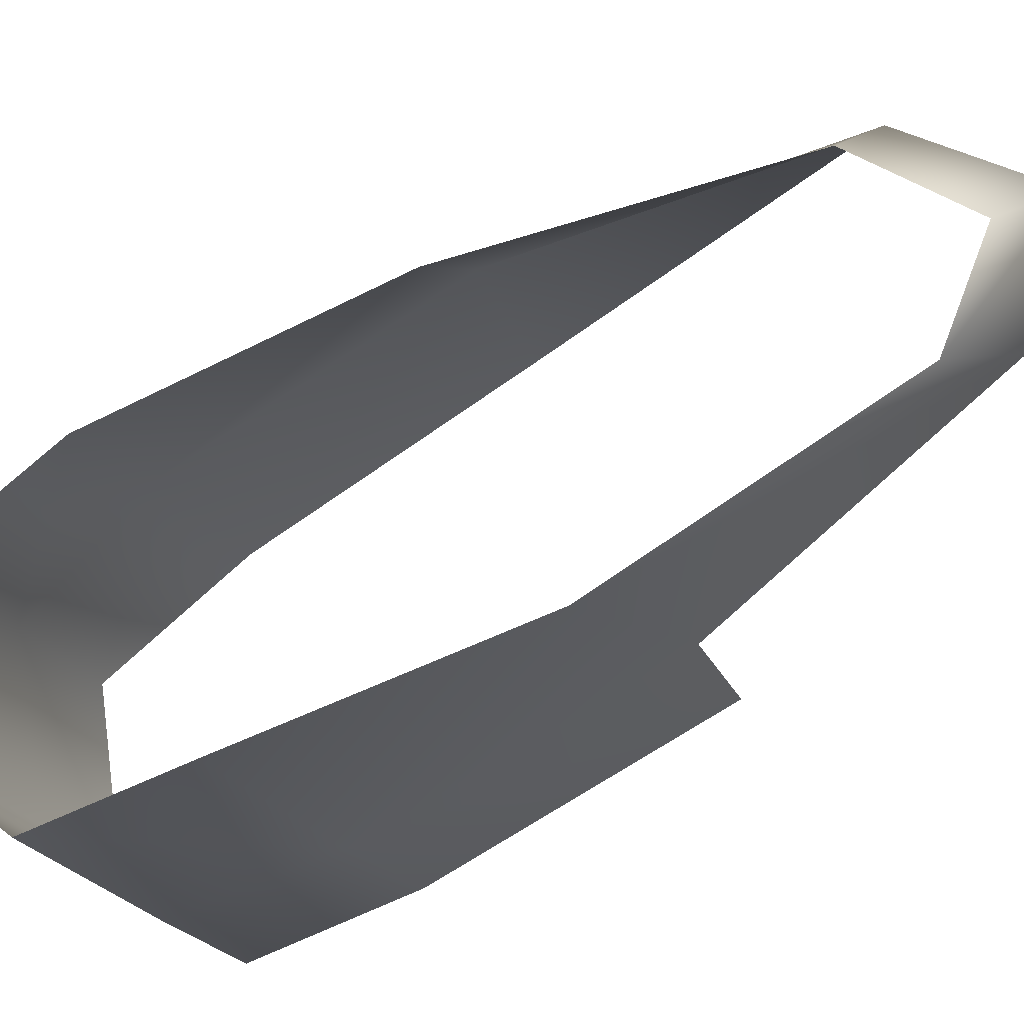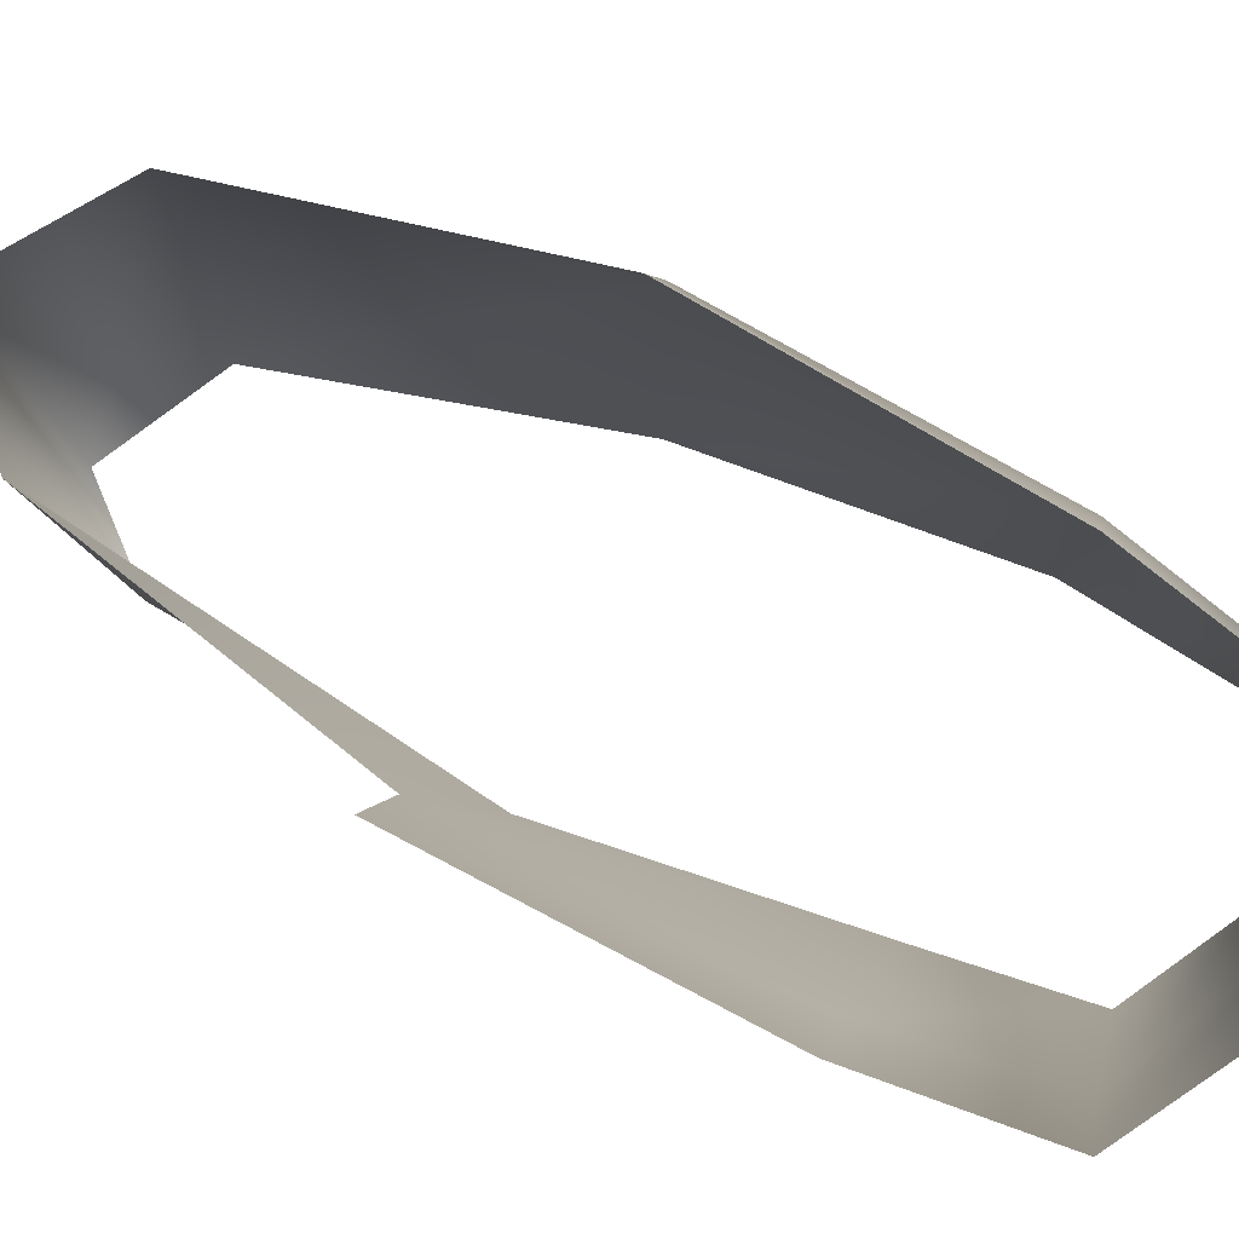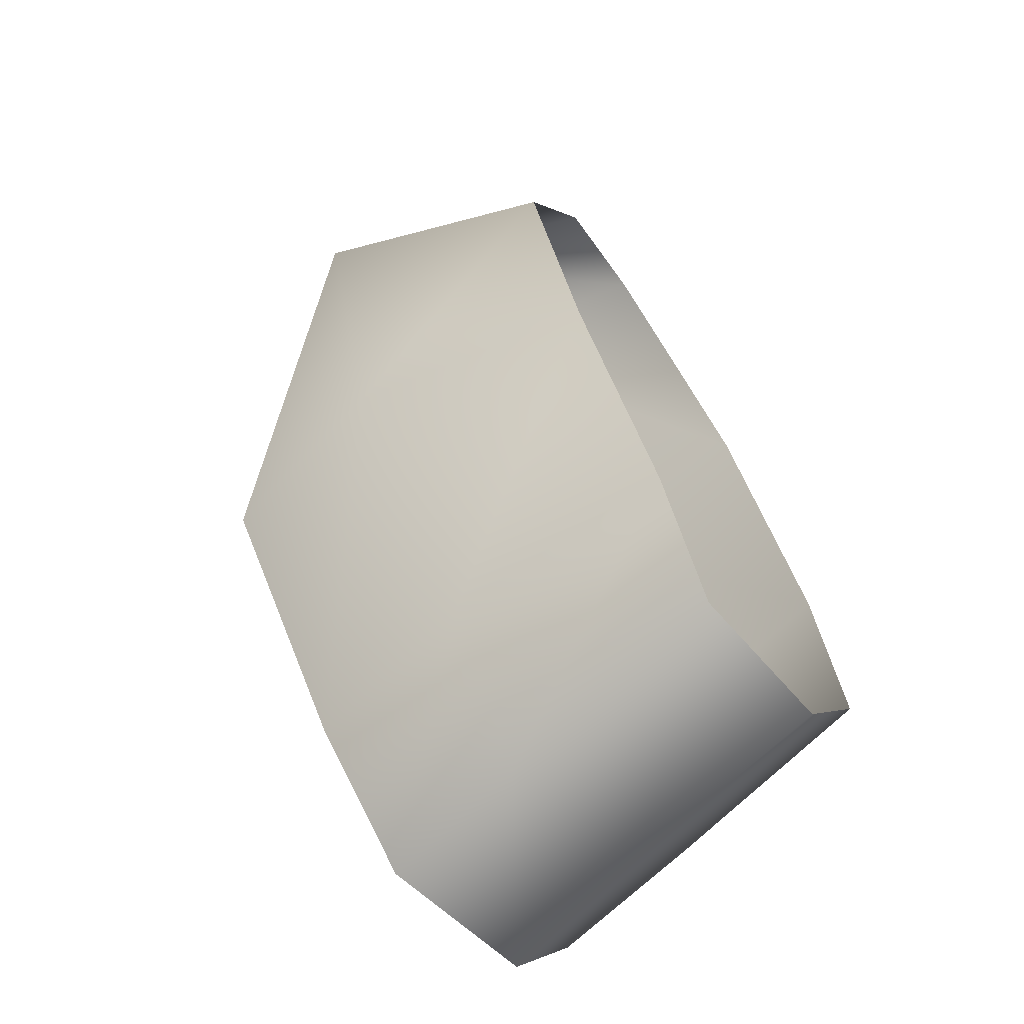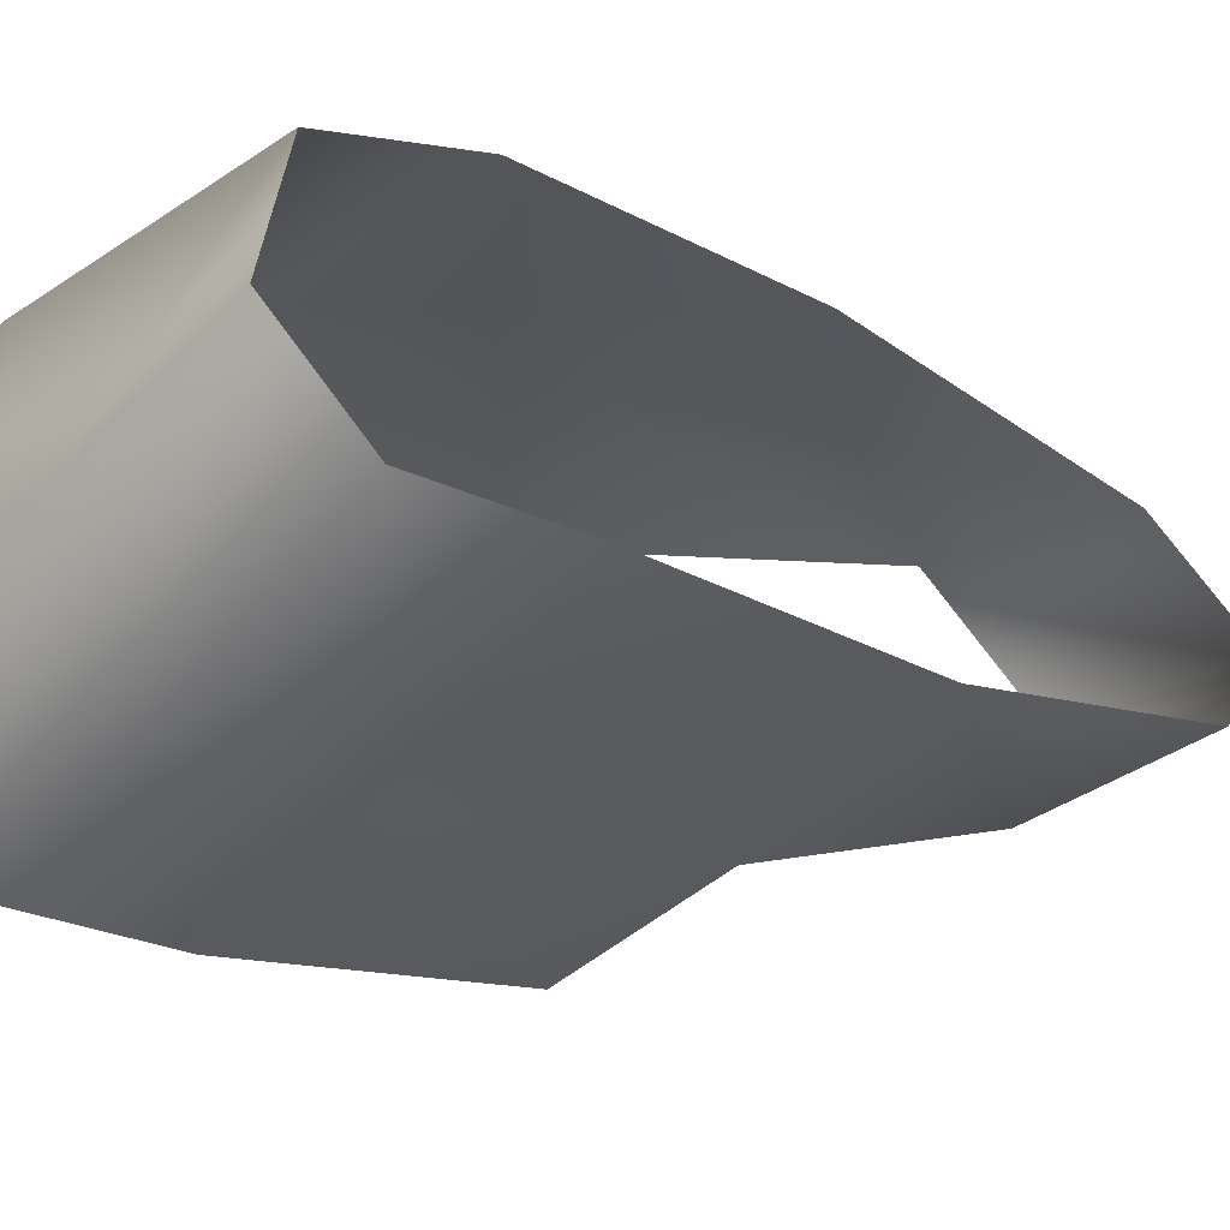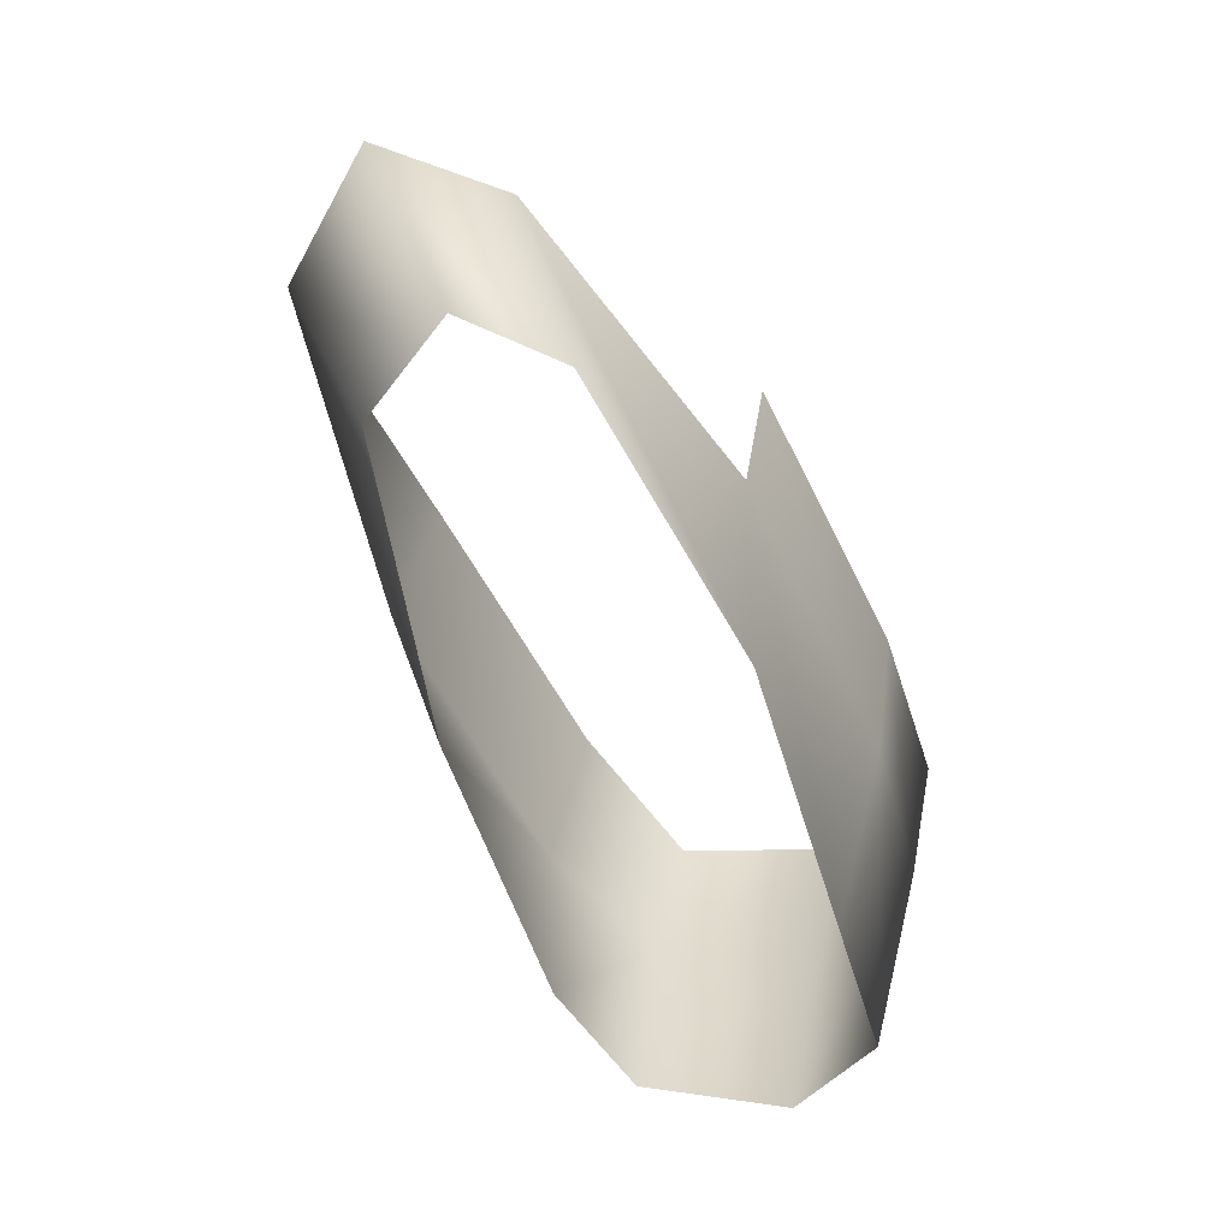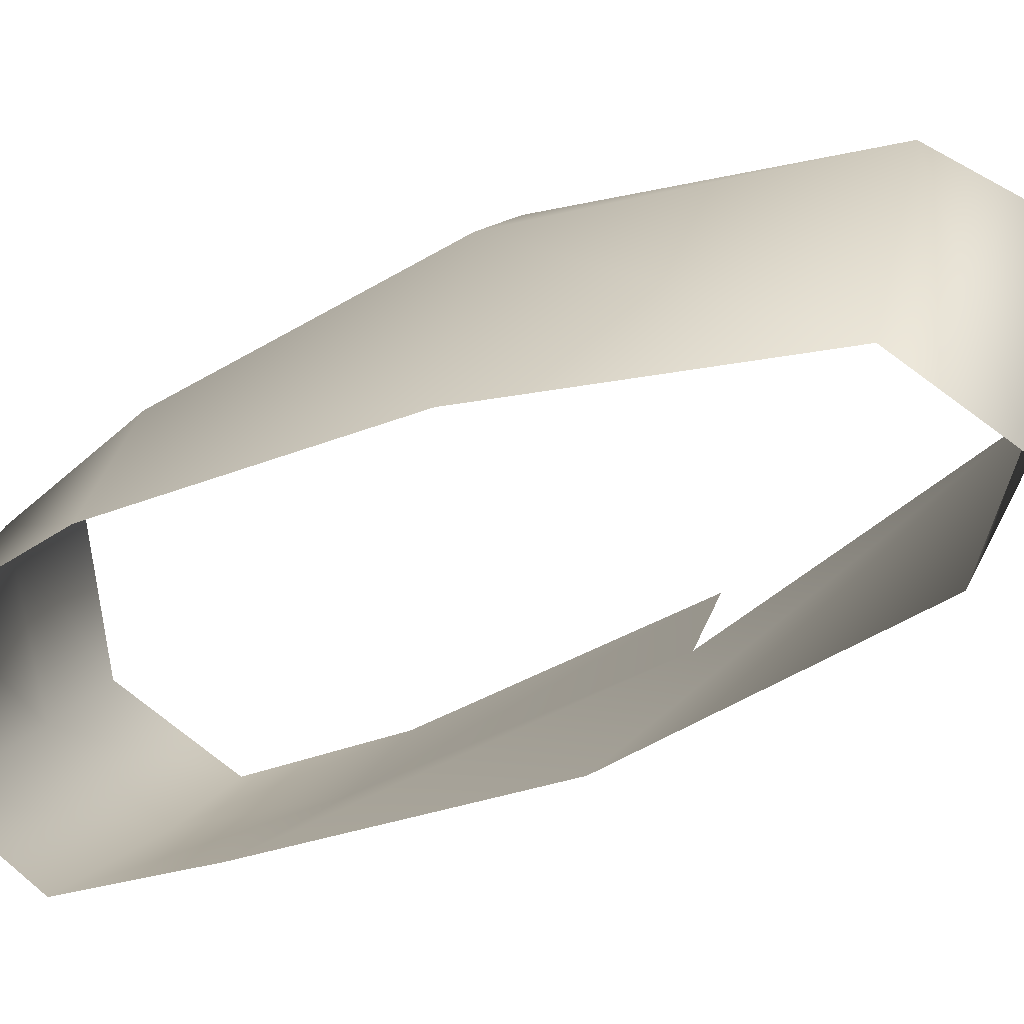
<metadata>
{"format":"obj","ext":"obj","renderer":"f3d","projection":"perspective","resolution":1024,"background":"white","views":[{"elev":-21.1,"azim":-71.8,"up":"+Y"},{"elev":4.3,"azim":98.1,"up":"+Y"},{"elev":-64.6,"azim":-134.1,"up":"+Z"},{"elev":-49.0,"azim":-130.8,"up":"+Y"},{"elev":35.3,"azim":-79.0,"up":"+Z"},{"elev":9.9,"azim":-75.5,"up":"+Y"}]}
</metadata>
<code>
v 48 0 -12
v 49 -8 -2
v 27 0 -12
v 49 -8 -2
v 27 -7 -3
v 27 0 -12
v 48 0 -12
v 27 0 -12
v 26 14 -11
v 49 -8 -2
v 48 -4 13
v 27 -7 -3
v 48 -4 13
v 26 -3 11
v 27 -7 -3
v 48 -4 13
v 48 9 40
v 26 -3 11
v 48 9 40
v 26 5 37
v 26 -3 11
v 48 9 40
v 47 28 65
v 26 5 37
v 47 28 65
v 26 19 62
v 26 5 37
v 47 28 65
v 46 40 69
v 26 19 62
v 46 40 69
v 25 28 66
v 26 19 62
v 46 40 69
v 45 47 56
v 25 28 66
v 45 47 56
v 25 35 56
v 25 28 66
v 45 47 56
v 45 40 24
v 25 35 56
v 45 40 24
v 24 30 27
v 25 35 56
v 45 40 24
v 45 26 -2
v 24 30 27
v 45 26 -2
v 24 21 1
v 24 30 27
v 45 26 -2
v 48 16 -15
v 24 21 1
v 48 16 -15
v 26 14 -11
v 24 21 1
v 48 16 -15
v 48 0 -12
v 26 14 -11
v 64 0 -13
v 65 -8 -2
v 48 0 -12
v 65 -8 -2
v 49 -8 -2
v 48 0 -12
v 64 0 -13
v 48 0 -12
v 48 16 -15
v 65 -8 -2
v 65 -3 13
v 49 -8 -2
v 65 -3 13
v 48 -4 13
v 49 -8 -2
v 65 -3 13
v 65 10 39
v 48 -4 13
v 65 10 39
v 48 9 40
v 48 -4 13
v 63 40 23
v 45 40 24
v 45 47 56
v 63 40 23
v 63 26 -2
v 45 40 24
v 63 26 -2
v 45 26 -2
v 45 40 24
v 63 26 -2
v 63 16 -15
v 45 26 -2
v 63 16 -15
v 48 16 -15
v 45 26 -2
v 63 16 -15
v 64 0 -13
v 48 16 -15
f 1 2 3
f 4 5 6
f 7 8 9
f 10 11 12
f 13 14 15
f 16 17 18
f 19 20 21
f 22 23 24
f 25 26 27
f 28 29 30
f 31 32 33
f 34 35 36
f 37 38 39
f 40 41 42
f 43 44 45
f 46 47 48
f 49 50 51
f 52 53 54
f 55 56 57
f 58 59 60
f 61 62 63
f 64 65 66
f 67 68 69
f 70 71 72
f 73 74 75
f 76 77 78
f 79 80 81
f 82 83 84
f 85 86 87
f 88 89 90
f 91 92 93
f 94 95 96
f 97 98 99

</code>
